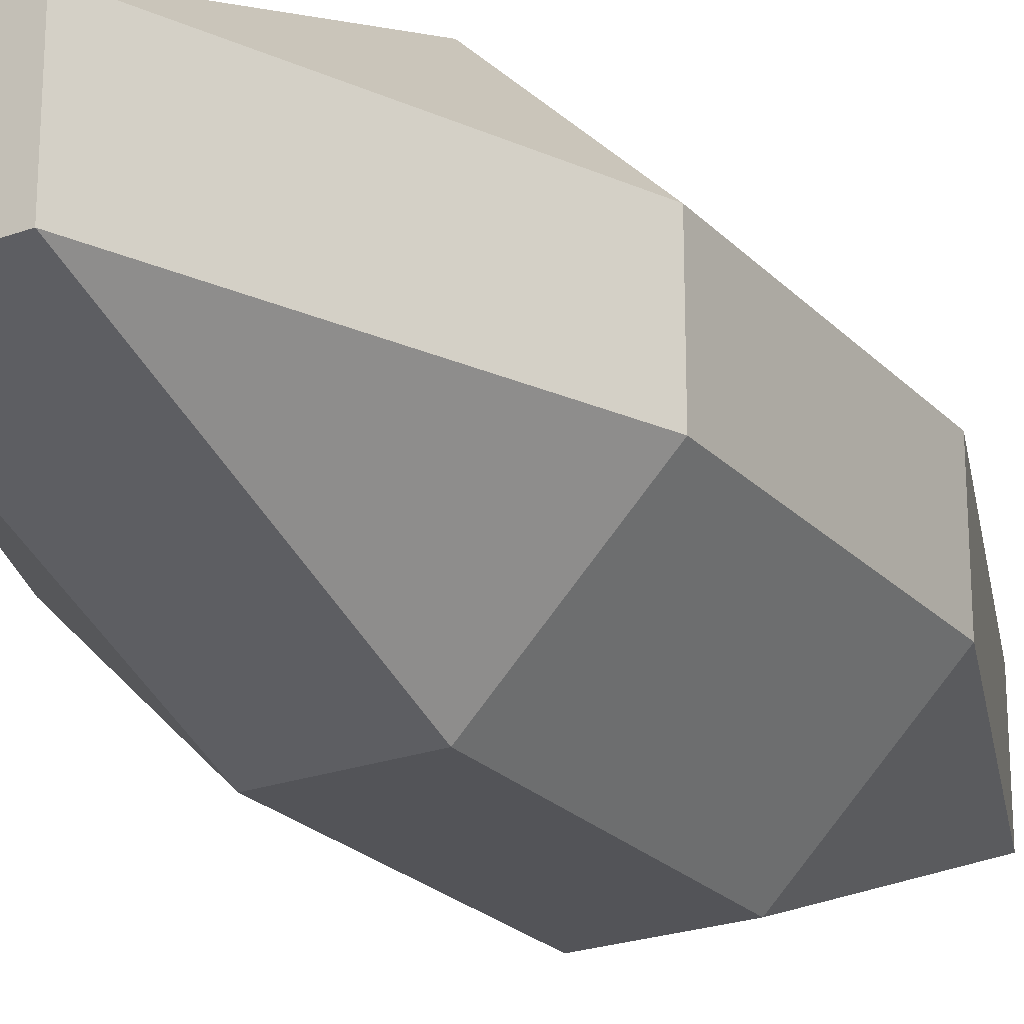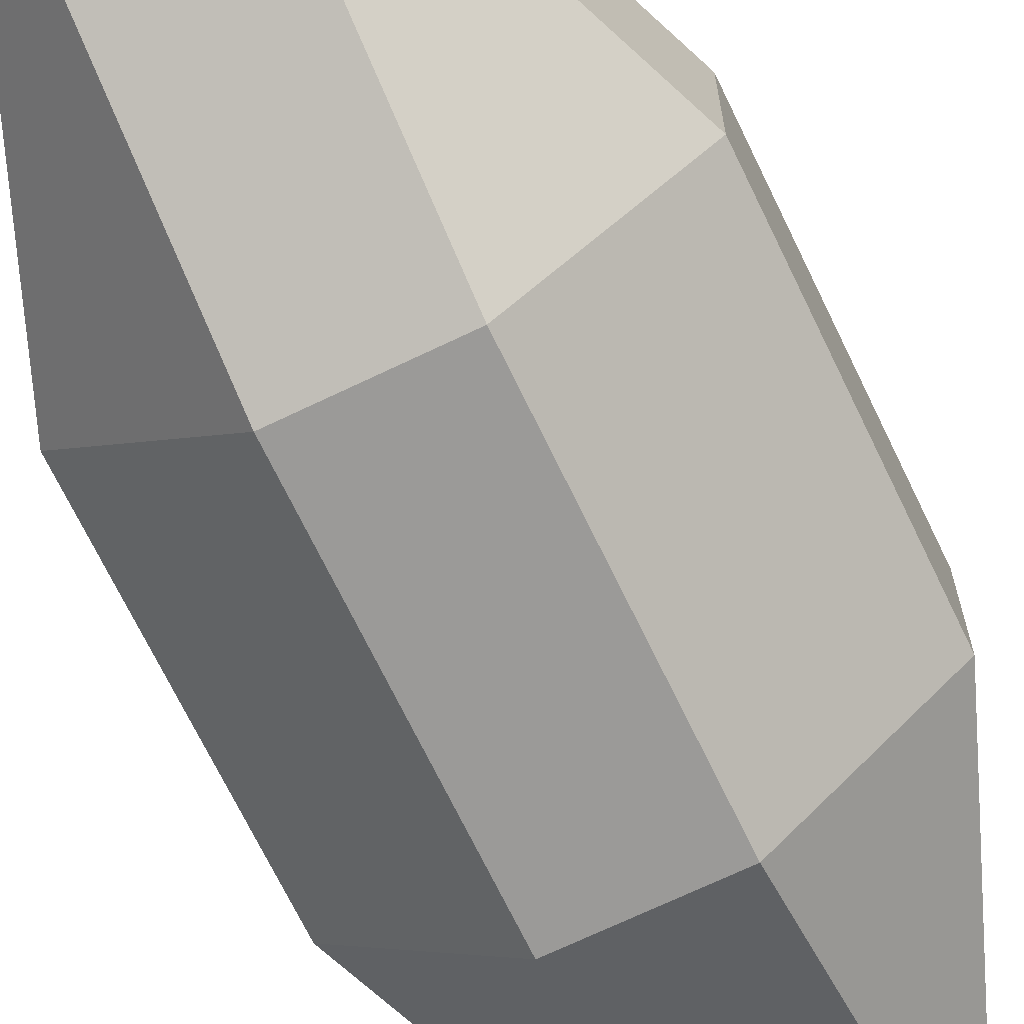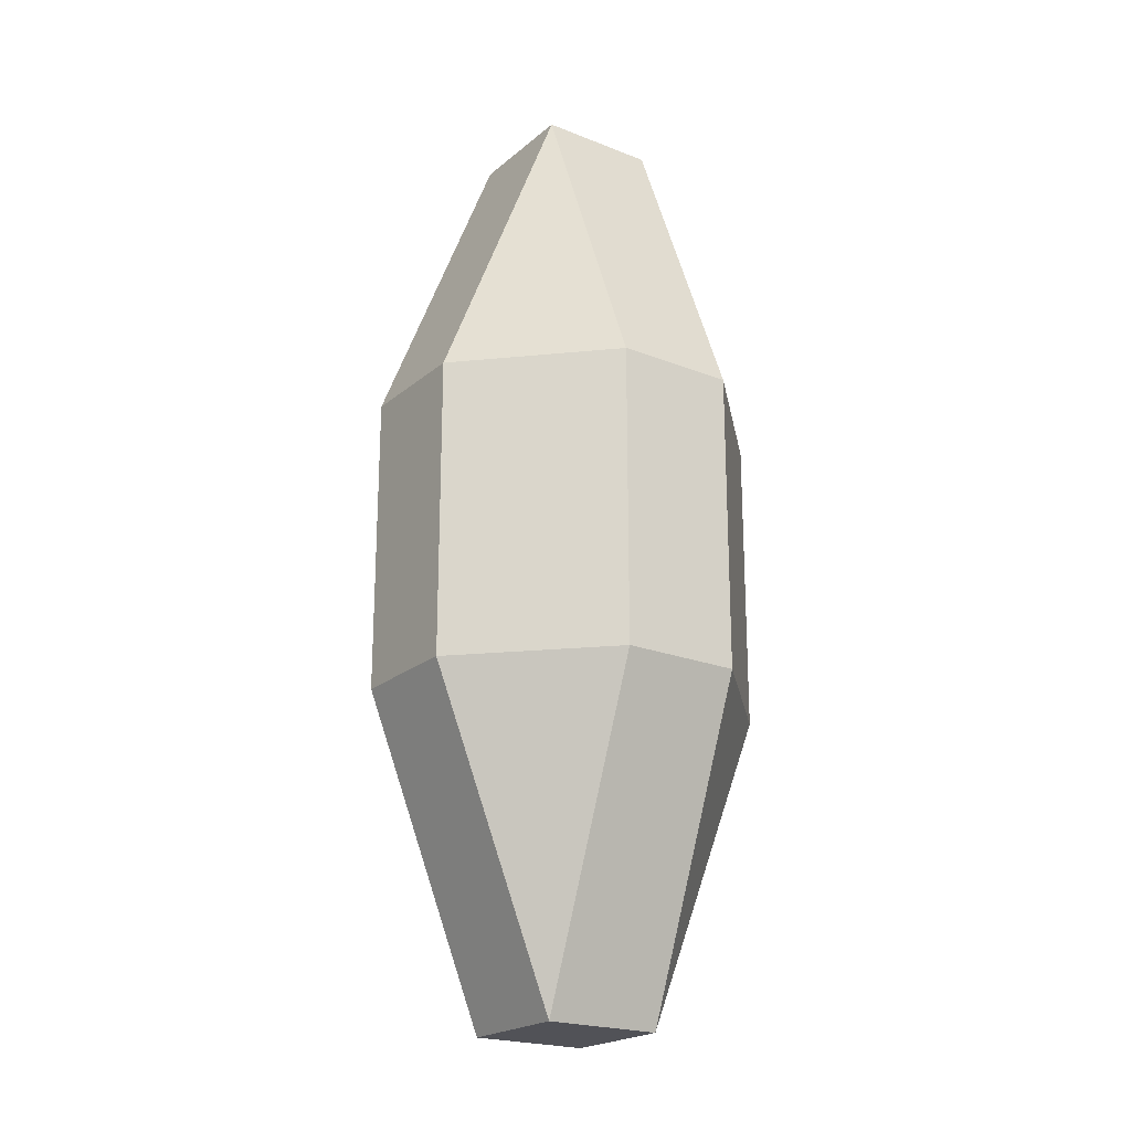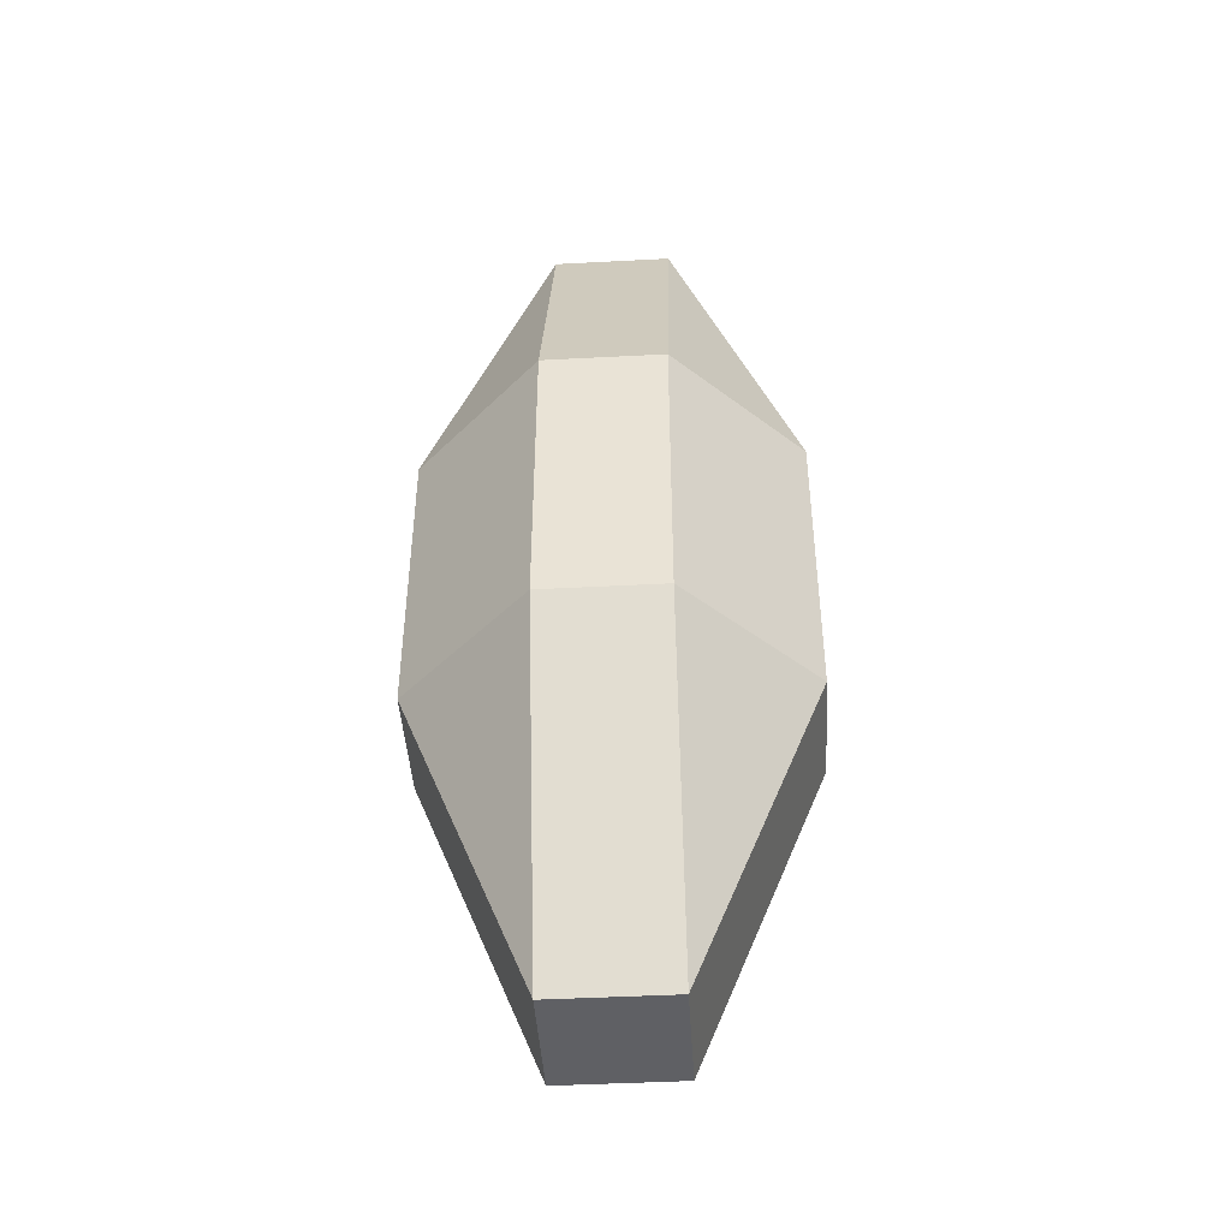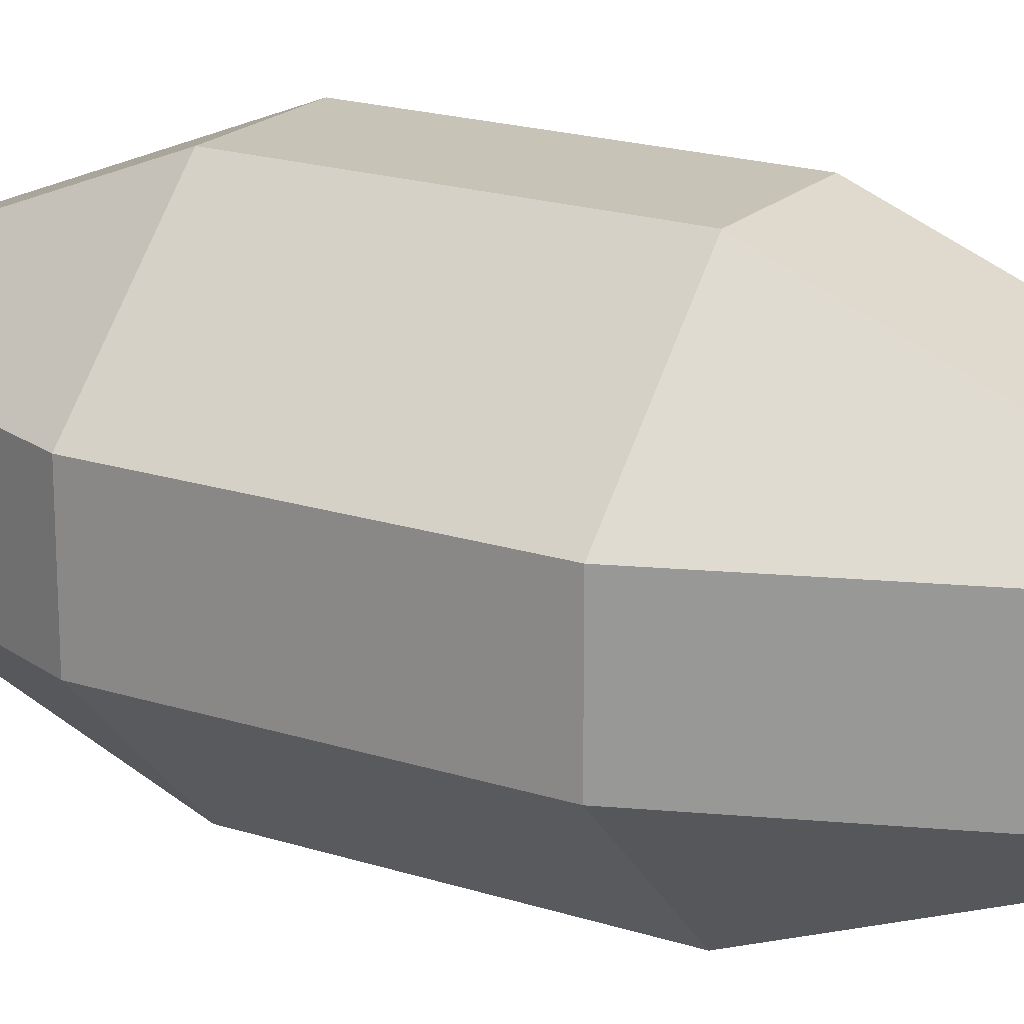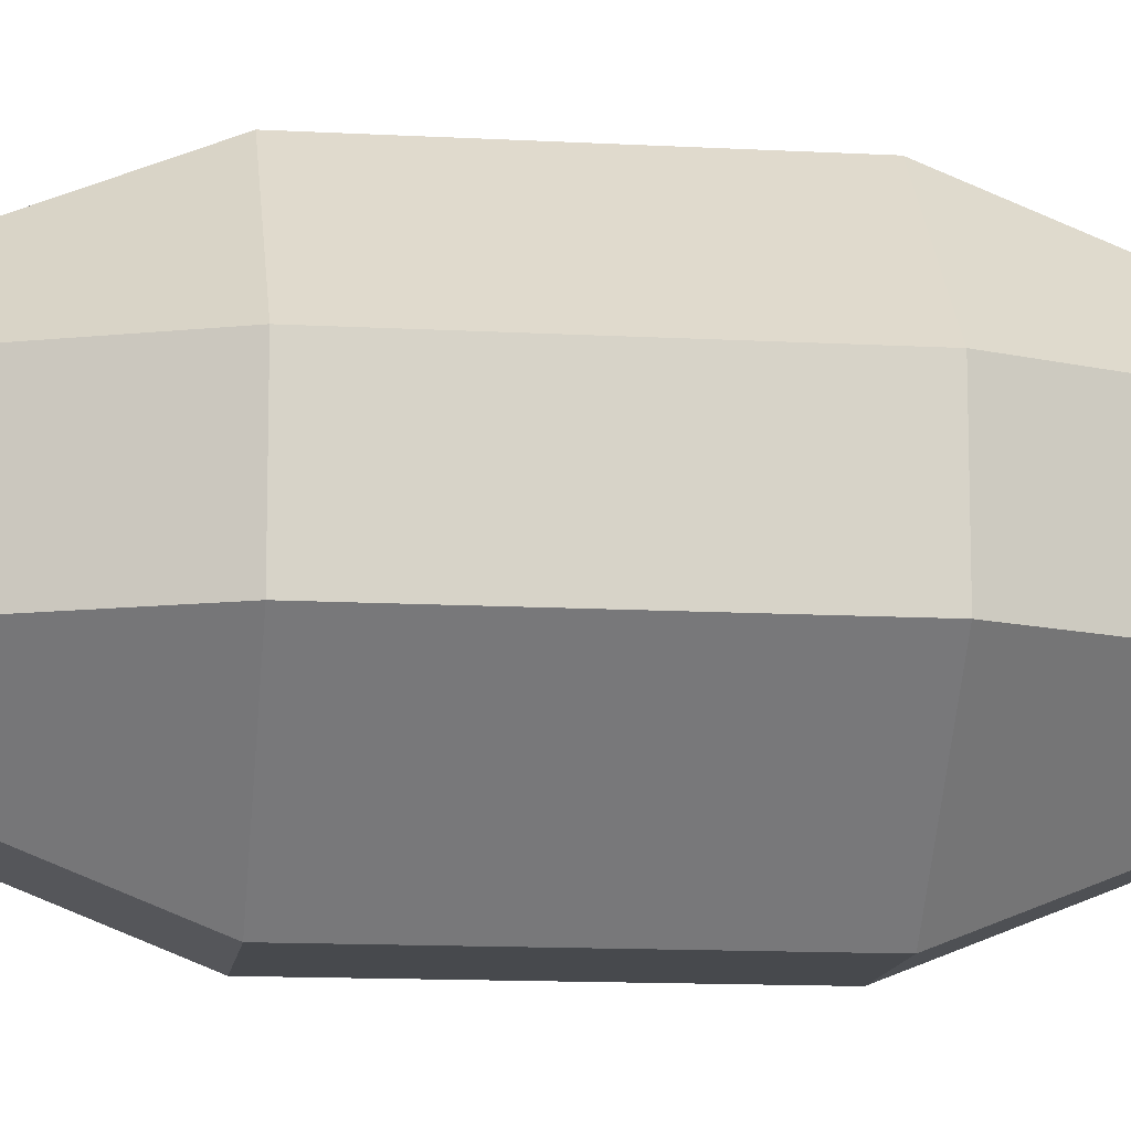
<metadata>
{"format":"obj","ext":"obj","renderer":"f3d","projection":"perspective","resolution":1024,"background":"white","views":[{"elev":-23.4,"azim":31.6,"up":"+Y"},{"elev":-69.4,"azim":-154.3,"up":"+Y"},{"elev":-21.4,"azim":-125.0,"up":"+Z"},{"elev":-44.7,"azim":-176.5,"up":"+Z"},{"elev":19.6,"azim":-59.0,"up":"+Y"},{"elev":-12.4,"azim":-97.4,"up":"+Y"}]}
</metadata>
<code>
o Куб
v 0.08 -0.25 0.2016
v 0.25 -0.08 0.2016
v 0.08 -0.08 0.63
v 0.25 0.08 0.2016
v 0.08 0.25 0.2016
v 0.08 0.08 0.63
v -0.08 -0.25 0.2016
v -0.08 -0.08 0.63
v -0.25 -0.08 0.2016
v -0.08 0.25 0.2016
v -0.25 0.08 0.2016
v -0.08 0.08 0.63
v 0.08 -0.25 -0.2016
v 0.08 -0.08 -0.63
v 0.25 -0.08 -0.2016
v 0.08 0.25 -0.2016
v 0.25 0.08 -0.2016
v 0.08 0.08 -0.63
v -0.08 -0.25 -0.2016
v -0.25 -0.08 -0.2016
v -0.08 -0.08 -0.63
v -0.08 0.25 -0.2016
v -0.08 0.08 -0.63
v -0.25 0.08 -0.2016
f 15 17 4 2
f 21 23 18 14
f 22 10 5 16
f 3 6 12 8
f 9 11 24 20
f 1 2 3
f 4 5 6
f 7 8 9
f 10 11 12
f 13 14 15
f 16 17 18
f 19 20 21
f 22 23 24
f 7 1 3 8
f 2 4 6 3
f 5 10 12 6
f 11 9 8 12
f 19 7 9 20
f 10 22 24 11
f 23 21 20 24
f 13 19 21 14
f 22 16 18 23
f 17 15 14 18
f 1 13 15 2
f 16 5 4 17
f 7 19 13 1

</code>
